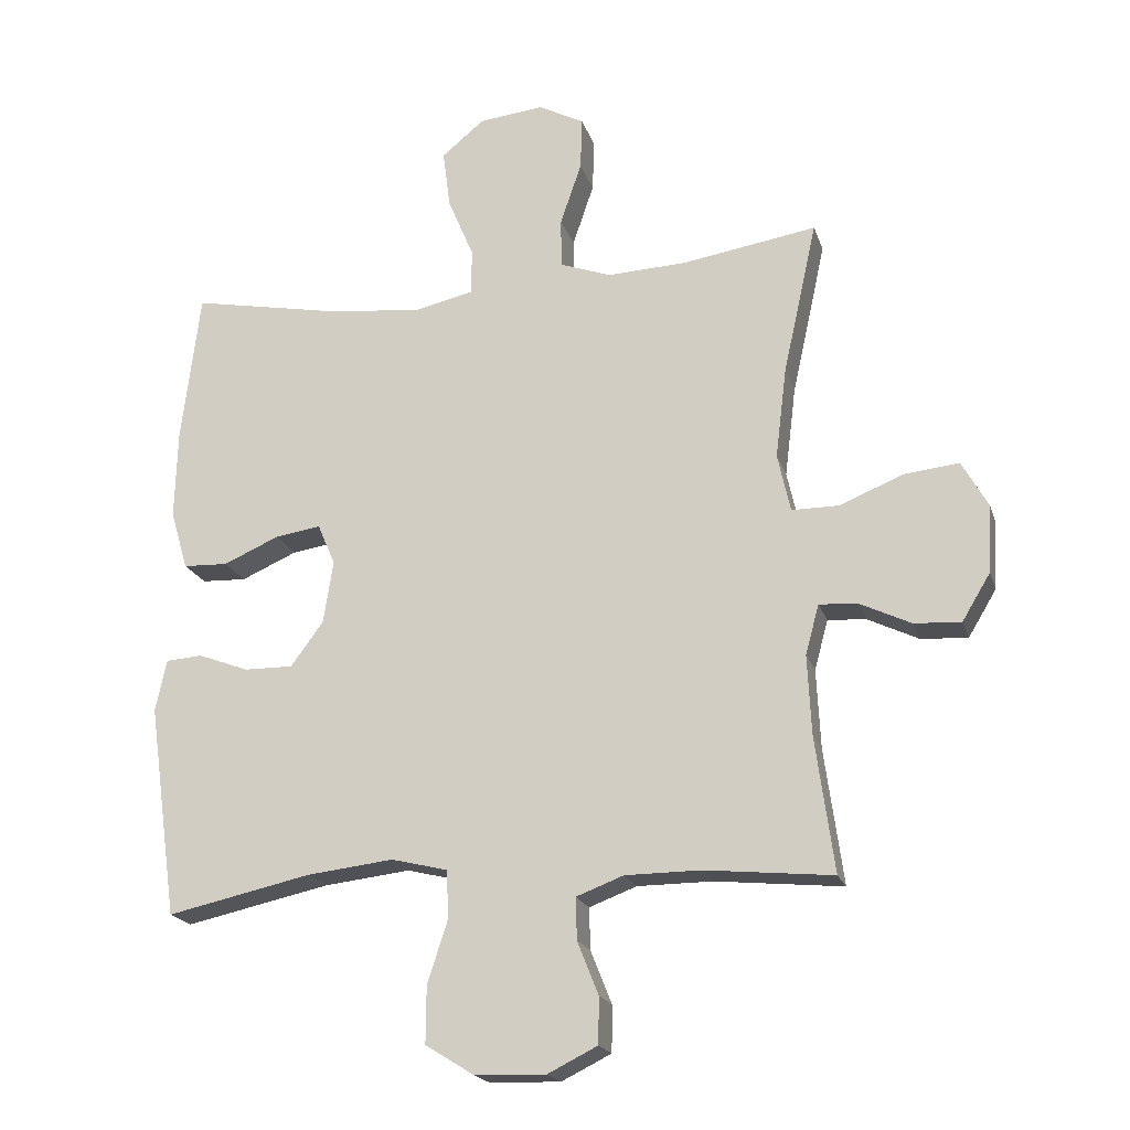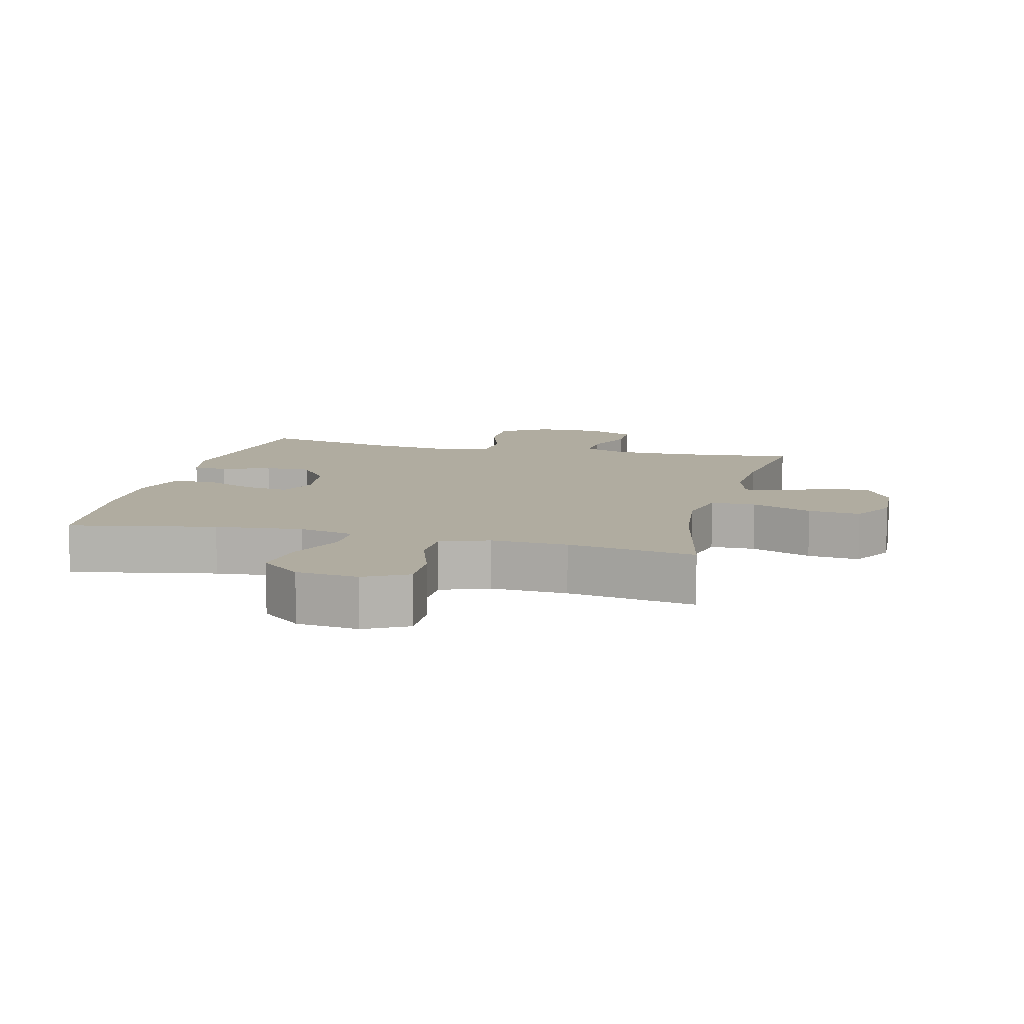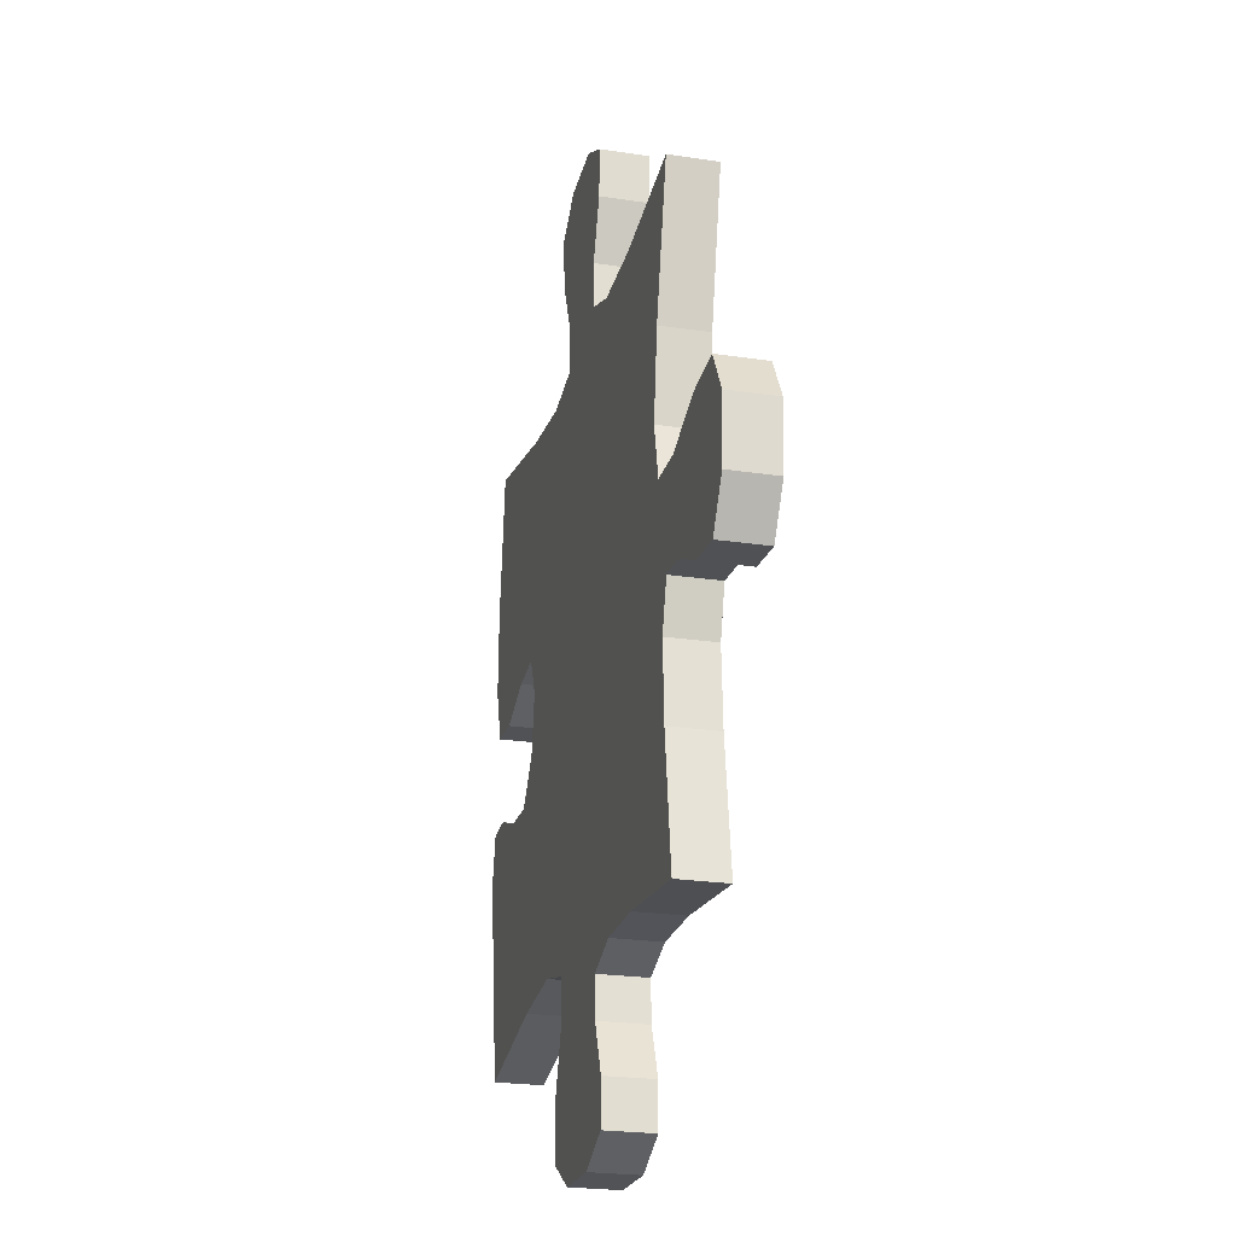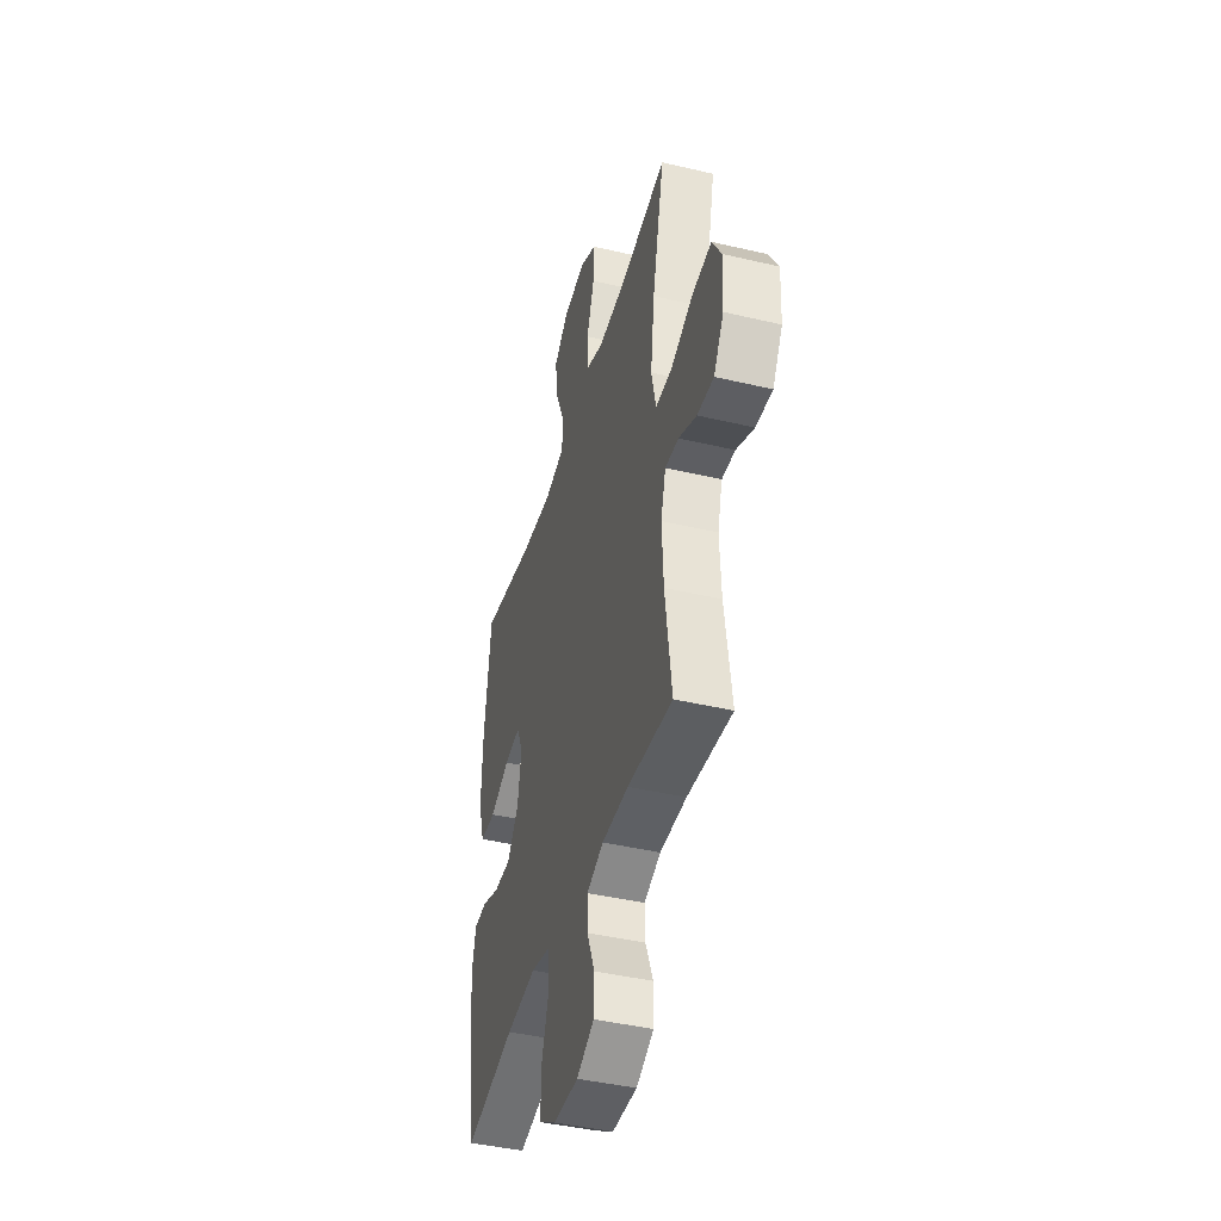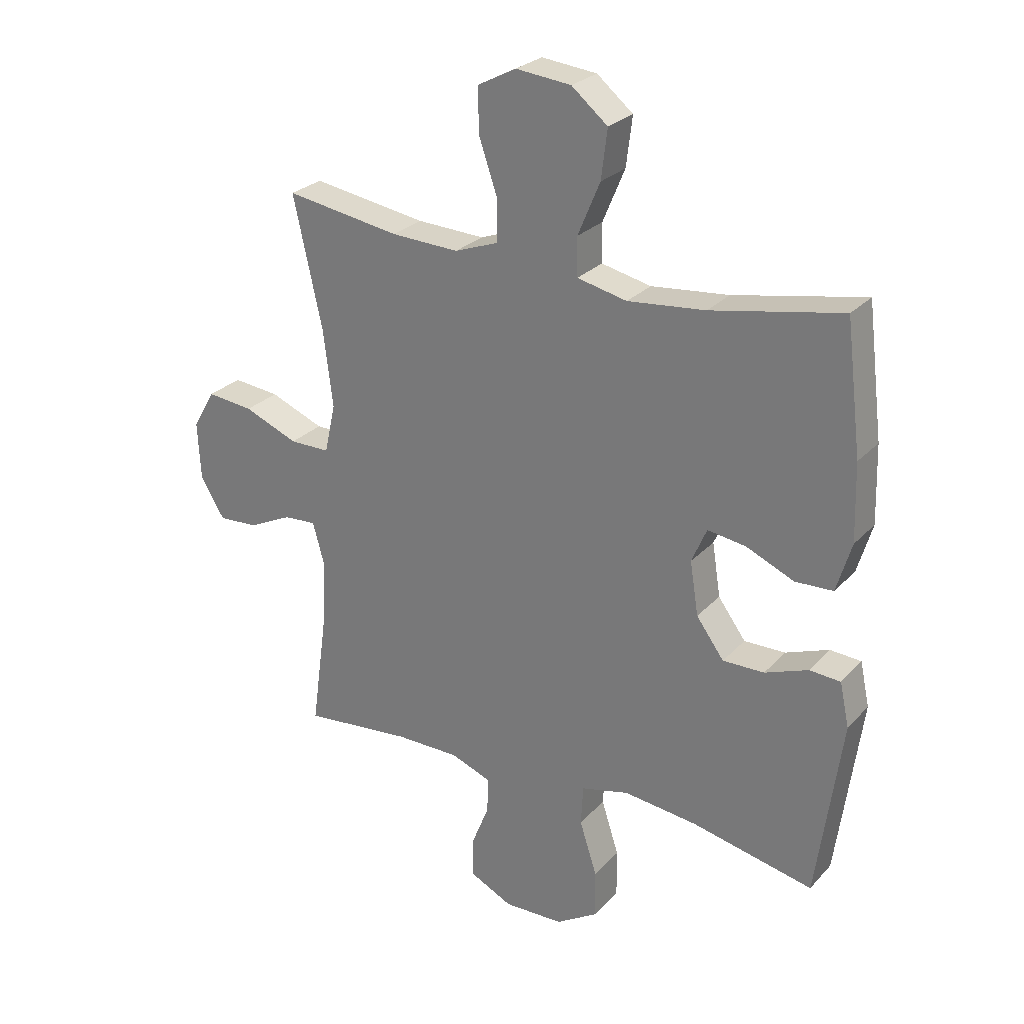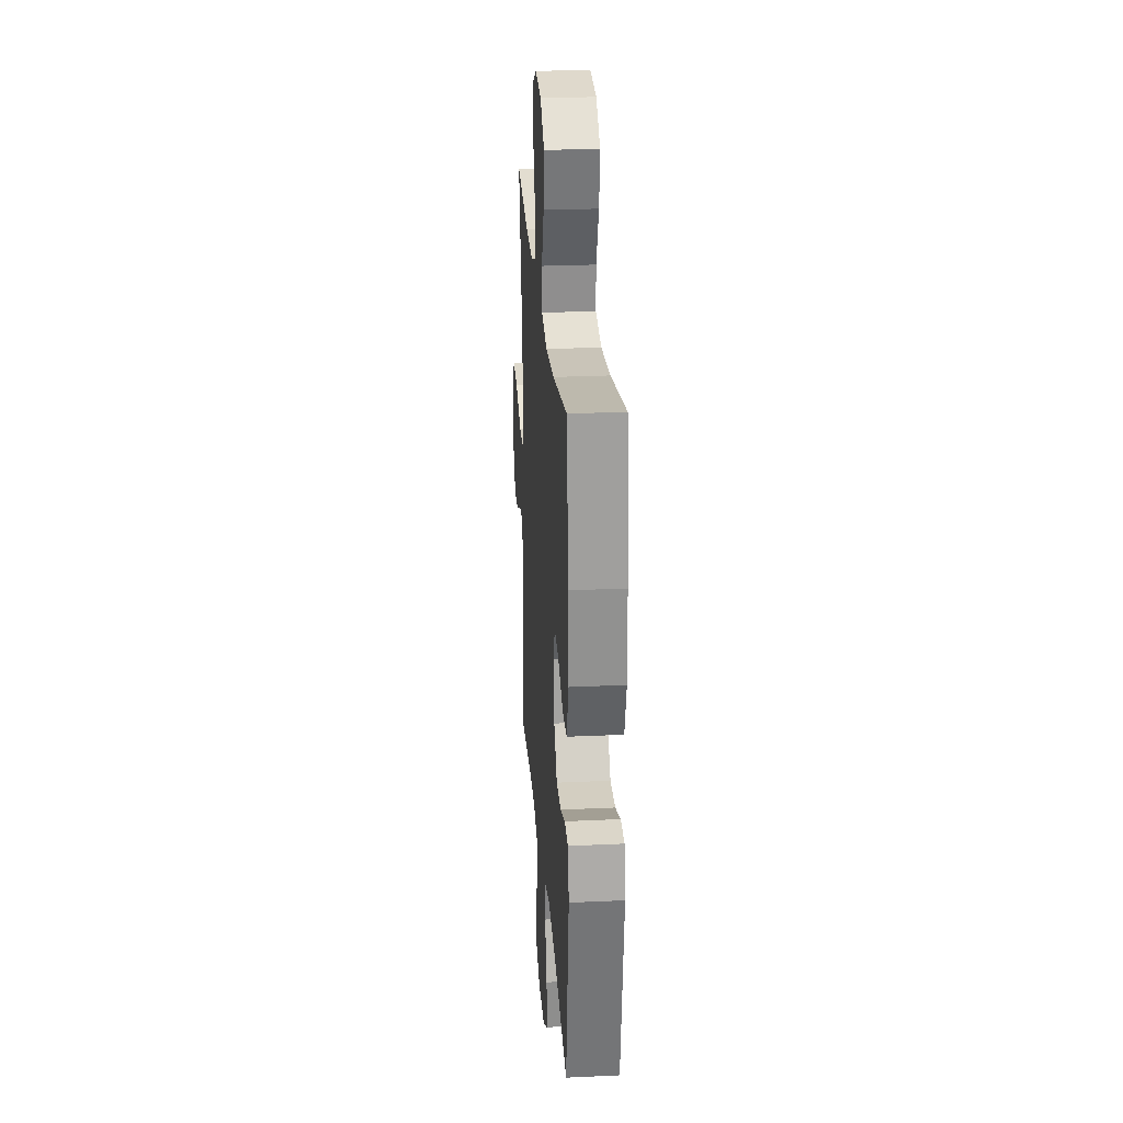
<metadata>
{"format":"obj","ext":"obj","renderer":"f3d","projection":"perspective","resolution":1024,"background":"white","views":[{"elev":-19.5,"azim":15.4,"up":"+Z"},{"elev":10.0,"azim":14.0,"up":"+Y"},{"elev":-23.5,"azim":75.7,"up":"+Z"},{"elev":-42.7,"azim":74.3,"up":"+Z"},{"elev":26.4,"azim":-147.6,"up":"+Z"},{"elev":26.0,"azim":-94.2,"up":"+Z"}]}
</metadata>
<code>
o path406_path406.001
v 0.445 0.0375 -0.2911
v 0.4391 0.0375 -0.1709
v 0.4596 0.0375 -0.09599
v 0.5172 0.0375 -0.09964
v 0.5938 0.0375 -0.1364
v 0.6645 0.0375 -0.141
v 0.7073 0.0375 -0.07006
v 0.7125 0.0375 0.03248
v 0.6734 0.0375 0.1009
v 0.591 0.0375 0.09217
v 0.4954 0.0375 0.05308
v 0.4244 0.0375 0.05313
v 0.4051 0.0375 0.1404
v 0.4221 0.0375 0.2771
v 0.473 0.0375 0.5073
v 0.2712 0.0375 0.4748
v 0.1511 0.0375 0.4693
v 0.07439 0.0375 0.4974
v 0.07367 0.0375 0.5713
v 0.1057 0.0375 0.6654
v 0.1081 0.0375 0.7446
v 0.03952 0.0375 0.7803
v -0.05811 0.0375 0.7697
v -0.122 0.0375 0.7169
v -0.1111 0.0375 0.6303
v -0.07192 0.0375 0.5371
v -0.07277 0.0375 0.4692
v -0.1607 0.0375 0.4494
v -0.298 0.0375 0.4631
v -0.5287 0.0375 0.5073
v -0.5565 0.0375 0.2796
v -0.5603 0.0375 0.1437
v -0.534 0.0375 0.05585
v -0.4668 0.0375 0.05319
v -0.3827 0.0375 0.09013
v -0.3143 0.0375 0.1004
v -0.2877 0.0375 0.03868
v -0.3025 0.0375 -0.05575
v -0.3515 0.0375 -0.1226
v -0.4248 0.0375 -0.1218
v -0.5011 0.0375 -0.0932
v -0.5561 0.0375 -0.09701
v -0.5728 0.0375 -0.1749
v -0.5287 0.0375 -0.4946
v -0.3119 0.0375 -0.4472
v -0.1824 0.0375 -0.4323
v -0.09817 0.0375 -0.4528
v -0.09424 0.0375 -0.5236
v -0.1252 0.0375 -0.6194
v -0.1258 0.0375 -0.7046
v -0.0521 0.0375 -0.7501
v 0.05389 0.0375 -0.7527
v 0.1286 0.0375 -0.7156
v 0.1295 0.0375 -0.6461
v 0.09781 0.0375 -0.5666
v 0.09588 0.0375 -0.5036
v 0.1673 0.0375 -0.4764
v 0.281 0.0375 -0.4758
v 0.473 0.0375 -0.4946
v 0.445 -0.0375 -0.2911
v 0.4391 -0.0375 -0.1709
v 0.4596 -0.0375 -0.09599
v 0.5172 -0.0375 -0.09964
v 0.5938 -0.0375 -0.1364
v 0.6645 -0.0375 -0.141
v 0.7073 -0.0375 -0.07006
v 0.7125 -0.0375 0.03248
v 0.6734 -0.0375 0.1009
v 0.591 -0.0375 0.09217
v 0.4954 -0.0375 0.05308
v 0.4244 -0.0375 0.05313
v 0.4051 -0.0375 0.1404
v 0.4221 -0.0375 0.2771
v 0.473 -0.0375 0.5073
v 0.2712 -0.0375 0.4748
v 0.1511 -0.0375 0.4693
v 0.07439 -0.0375 0.4974
v 0.07367 -0.0375 0.5713
v 0.1057 -0.0375 0.6654
v 0.1081 -0.0375 0.7446
v 0.03952 -0.0375 0.7803
v -0.05811 -0.0375 0.7697
v -0.122 -0.0375 0.7169
v -0.1111 -0.0375 0.6303
v -0.07192 -0.0375 0.5371
v -0.07277 -0.0375 0.4692
v -0.1607 -0.0375 0.4494
v -0.298 -0.0375 0.4631
v -0.5287 -0.0375 0.5073
v -0.5565 -0.0375 0.2796
v -0.5603 -0.0375 0.1437
v -0.534 -0.0375 0.05585
v -0.4668 -0.0375 0.05319
v -0.3827 -0.0375 0.09013
v -0.3143 -0.0375 0.1004
v -0.2877 -0.0375 0.03868
v -0.3025 -0.0375 -0.05575
v -0.3515 -0.0375 -0.1226
v -0.4248 -0.0375 -0.1218
v -0.5011 -0.0375 -0.0932
v -0.5561 -0.0375 -0.09701
v -0.5728 -0.0375 -0.1749
v -0.5287 -0.0375 -0.4946
v -0.3119 -0.0375 -0.4472
v -0.1824 -0.0375 -0.4323
v -0.09817 -0.0375 -0.4528
v -0.09424 -0.0375 -0.5236
v -0.1252 -0.0375 -0.6194
v -0.1258 -0.0375 -0.7046
v -0.0521 -0.0375 -0.7501
v 0.05389 -0.0375 -0.7527
v 0.1286 -0.0375 -0.7156
v 0.1295 -0.0375 -0.6461
v 0.09781 -0.0375 -0.5666
v 0.09588 -0.0375 -0.5036
v 0.1673 -0.0375 -0.4764
v 0.281 -0.0375 -0.4758
v 0.473 -0.0375 -0.4946
v 0.7073 0.0375 -0.07006
v 0.7125 0.0375 0.03248
v 0.6734 0.0375 0.1009
v 0.6734 0.0375 0.1009
v 0.6645 0.0375 -0.141
v 0.6645 0.0375 -0.141
v 0.591 0.0375 0.09217
v 0.5938 0.0375 -0.1364
v 0.5172 0.0375 -0.09964
v 0.4954 0.0375 0.05308
v 0.4596 0.0375 -0.09599
v 0.4596 0.0375 -0.09599
v 0.4244 0.0375 0.05313
v 0.4244 0.0375 0.05313
v 0.473 0.0375 -0.4946
v 0.473 0.0375 -0.4946
v 0.445 0.0375 -0.2911
v 0.4391 0.0375 -0.1709
v 0.4221 0.0375 0.2771
v 0.473 0.0375 0.5073
v 0.473 0.0375 0.5073
v 0.4051 0.0375 0.1404
v 0.281 0.0375 -0.4758
v 0.2712 0.0375 0.4748
v 0.1673 0.0375 -0.4764
v 0.1511 0.0375 0.4693
v 0.09588 0.0375 -0.5036
v 0.09588 0.0375 -0.5036
v 0.07439 0.0375 0.4974
v 0.07439 0.0375 0.4974
v 0.1286 0.0375 -0.7156
v 0.1286 0.0375 -0.7156
v 0.1295 0.0375 -0.6461
v 0.09781 0.0375 -0.5666
v 0.05389 0.0375 -0.7527
v 0.1057 0.0375 0.6654
v 0.1081 0.0375 0.7446
v 0.1081 0.0375 0.7446
v 0.03952 0.0375 0.7803
v 0.07367 0.0375 0.5713
v -0.0521 0.0375 -0.7501
v -0.05811 0.0375 0.7697
v -0.1258 0.0375 -0.7046
v -0.07192 0.0375 0.5371
v -0.07277 0.0375 0.4692
v -0.07277 0.0375 0.4692
v -0.122 0.0375 0.7169
v -0.1111 0.0375 0.6303
v -0.09817 0.0375 -0.4528
v -0.09817 0.0375 -0.4528
v -0.09424 0.0375 -0.5236
v -0.1607 0.0375 0.4494
v -0.1252 0.0375 -0.6194
v -0.1824 0.0375 -0.4323
v -0.298 0.0375 0.4631
v -0.3119 0.0375 -0.4472
v -0.2877 0.0375 0.03868
v -0.3025 0.0375 -0.05575
v -0.3143 0.0375 0.1004
v -0.3143 0.0375 0.1004
v -0.3515 0.0375 -0.1226
v -0.3827 0.0375 0.09013
v -0.4248 0.0375 -0.1218
v -0.4668 0.0375 0.05319
v -0.5011 0.0375 -0.0932
v -0.5287 0.0375 -0.4946
v -0.5287 0.0375 -0.4946
v -0.534 0.0375 0.05585
v -0.534 0.0375 0.05585
v -0.5561 0.0375 -0.09701
v -0.5561 0.0375 -0.09701
v -0.5287 0.0375 0.5073
v -0.5287 0.0375 0.5073
v -0.5603 0.0375 0.1437
v -0.5565 0.0375 0.2796
v -0.5728 0.0375 -0.1749
v 0.7073 -0.0375 -0.07006
v 0.7125 -0.0375 0.03248
v 0.6734 -0.0375 0.1009
v 0.6734 -0.0375 0.1009
v 0.6645 -0.0375 -0.141
v 0.6645 -0.0375 -0.141
v 0.591 -0.0375 0.09217
v 0.5938 -0.0375 -0.1364
v 0.5172 -0.0375 -0.09964
v 0.4954 -0.0375 0.05308
v 0.4596 -0.0375 -0.09599
v 0.4596 -0.0375 -0.09599
v 0.4244 -0.0375 0.05313
v 0.4244 -0.0375 0.05313
v 0.473 -0.0375 -0.4946
v 0.473 -0.0375 -0.4946
v 0.445 -0.0375 -0.2911
v 0.4391 -0.0375 -0.1709
v 0.4221 -0.0375 0.2771
v 0.473 -0.0375 0.5073
v 0.473 -0.0375 0.5073
v 0.4051 -0.0375 0.1404
v 0.281 -0.0375 -0.4758
v 0.2712 -0.0375 0.4748
v 0.1673 -0.0375 -0.4764
v 0.1511 -0.0375 0.4693
v 0.09588 -0.0375 -0.5036
v 0.09588 -0.0375 -0.5036
v 0.07439 -0.0375 0.4974
v 0.07439 -0.0375 0.4974
v 0.1286 -0.0375 -0.7156
v 0.1286 -0.0375 -0.7156
v 0.1295 -0.0375 -0.6461
v 0.09781 -0.0375 -0.5666
v 0.05389 -0.0375 -0.7527
v 0.1057 -0.0375 0.6654
v 0.1081 -0.0375 0.7446
v 0.1081 -0.0375 0.7446
v 0.03952 -0.0375 0.7803
v 0.07367 -0.0375 0.5713
v -0.0521 -0.0375 -0.7501
v -0.05811 -0.0375 0.7697
v -0.1258 -0.0375 -0.7046
v -0.07192 -0.0375 0.5371
v -0.07277 -0.0375 0.4692
v -0.07277 -0.0375 0.4692
v -0.122 -0.0375 0.7169
v -0.1111 -0.0375 0.6303
v -0.09817 -0.0375 -0.4528
v -0.09817 -0.0375 -0.4528
v -0.09424 -0.0375 -0.5236
v -0.1607 -0.0375 0.4494
v -0.1252 -0.0375 -0.6194
v -0.1824 -0.0375 -0.4323
v -0.298 -0.0375 0.4631
v -0.3119 -0.0375 -0.4472
v -0.2877 -0.0375 0.03868
v -0.3025 -0.0375 -0.05575
v -0.3143 -0.0375 0.1004
v -0.3143 -0.0375 0.1004
v -0.3515 -0.0375 -0.1226
v -0.3827 -0.0375 0.09013
v -0.4248 -0.0375 -0.1218
v -0.4668 -0.0375 0.05319
v -0.5011 -0.0375 -0.0932
v -0.5287 -0.0375 -0.4946
v -0.5287 -0.0375 -0.4946
v -0.534 -0.0375 0.05585
v -0.534 -0.0375 0.05585
v -0.5561 -0.0375 -0.09701
v -0.5561 -0.0375 -0.09701
v -0.5287 -0.0375 0.5073
v -0.5287 -0.0375 0.5073
v -0.5603 -0.0375 0.1437
v -0.5565 -0.0375 0.2796
v -0.5728 -0.0375 -0.1749
f 250 257 270
f 212 252 219
f 213 220 216
f 256 268 258
f 220 251 216
f 230 236 242
f 220 239 251
f 238 234 242
f 219 243 221
f 250 270 260
f 218 213 214
f 270 259 264
f 247 228 245
f 227 229 225
f 248 255 250
f 241 242 236
f 201 195 196
f 195 202 199
f 269 253 249
f 268 256 269
f 219 217 211
f 207 205 204
f 203 202 201
f 252 243 219
f 257 259 270
f 218 220 213
f 235 228 247
f 243 252 248
f 230 242 234
f 231 233 230
f 221 245 228
f 243 245 221
f 216 251 207
f 212 219 211
f 251 252 207
f 207 252 212
f 204 205 203
f 239 253 251
f 252 255 248
f 234 238 223
f 269 256 253
f 249 253 246
f 195 201 202
f 246 253 239
f 228 229 227
f 204 203 201
f 223 239 220
f 250 255 257
f 233 236 230
f 207 212 205
f 239 223 238
f 262 258 268
f 235 247 237
f 229 228 235
f 201 196 197
f 269 249 266
f 211 217 209
f 7 8 67 66
f 8 122 198 67
f 124 7 66 200
f 9 10 69 68
f 5 6 65 64
f 4 5 64 63
f 10 11 70 69
f 130 4 63 206
f 11 132 208 70
f 134 1 60 210
f 2 3 62 61
f 14 139 215 73
f 1 2 61 60
f 12 13 72 71
f 13 14 73 72
f 58 59 118 117
f 15 16 75 74
f 57 58 117 116
f 16 17 76 75
f 146 57 116 222
f 17 148 224 76
f 150 54 113 226
f 54 55 114 113
f 52 53 112 111
f 20 156 232 79
f 21 22 81 80
f 19 20 79 78
f 55 56 115 114
f 18 19 78 77
f 51 52 111 110
f 22 23 82 81
f 50 51 110 109
f 26 164 240 85
f 23 24 83 82
f 25 26 85 84
f 24 25 84 83
f 168 48 107 244
f 27 28 87 86
f 49 50 109 108
f 48 49 108 107
f 46 47 106 105
f 28 29 88 87
f 45 46 105 104
f 37 38 97 96
f 178 37 96 254
f 38 39 98 97
f 35 36 95 94
f 39 40 99 98
f 34 35 94 93
f 40 41 100 99
f 185 45 104 261
f 187 34 93 263
f 41 189 265 100
f 29 191 267 88
f 32 33 92 91
f 31 32 91 90
f 30 31 90 89
f 43 44 103 102
f 42 43 102 101
f 174 194 181
f 136 143 176
f 137 140 144
f 180 182 192
f 144 140 175
f 154 166 160
f 144 175 163
f 162 166 158
f 143 145 167
f 174 184 194
f 142 138 137
f 194 188 183
f 171 169 152
f 151 149 153
f 172 174 179
f 165 160 166
f 125 120 119
f 119 123 126
f 193 173 177
f 192 193 180
f 143 135 141
f 131 128 129
f 127 125 126
f 176 143 167
f 181 194 183
f 142 137 144
f 159 171 152
f 167 172 176
f 154 158 166
f 155 154 157
f 145 152 169
f 167 145 169
f 140 131 175
f 136 135 143
f 175 131 176
f 131 136 176
f 128 127 129
f 163 175 177
f 176 172 179
f 158 147 162
f 193 177 180
f 173 170 177
f 119 126 125
f 170 163 177
f 152 151 153
f 128 125 127
f 147 144 163
f 174 181 179
f 157 154 160
f 131 129 136
f 163 162 147
f 186 192 182
f 159 161 171
f 153 159 152
f 125 121 120
f 193 190 173
f 135 133 141

</code>
